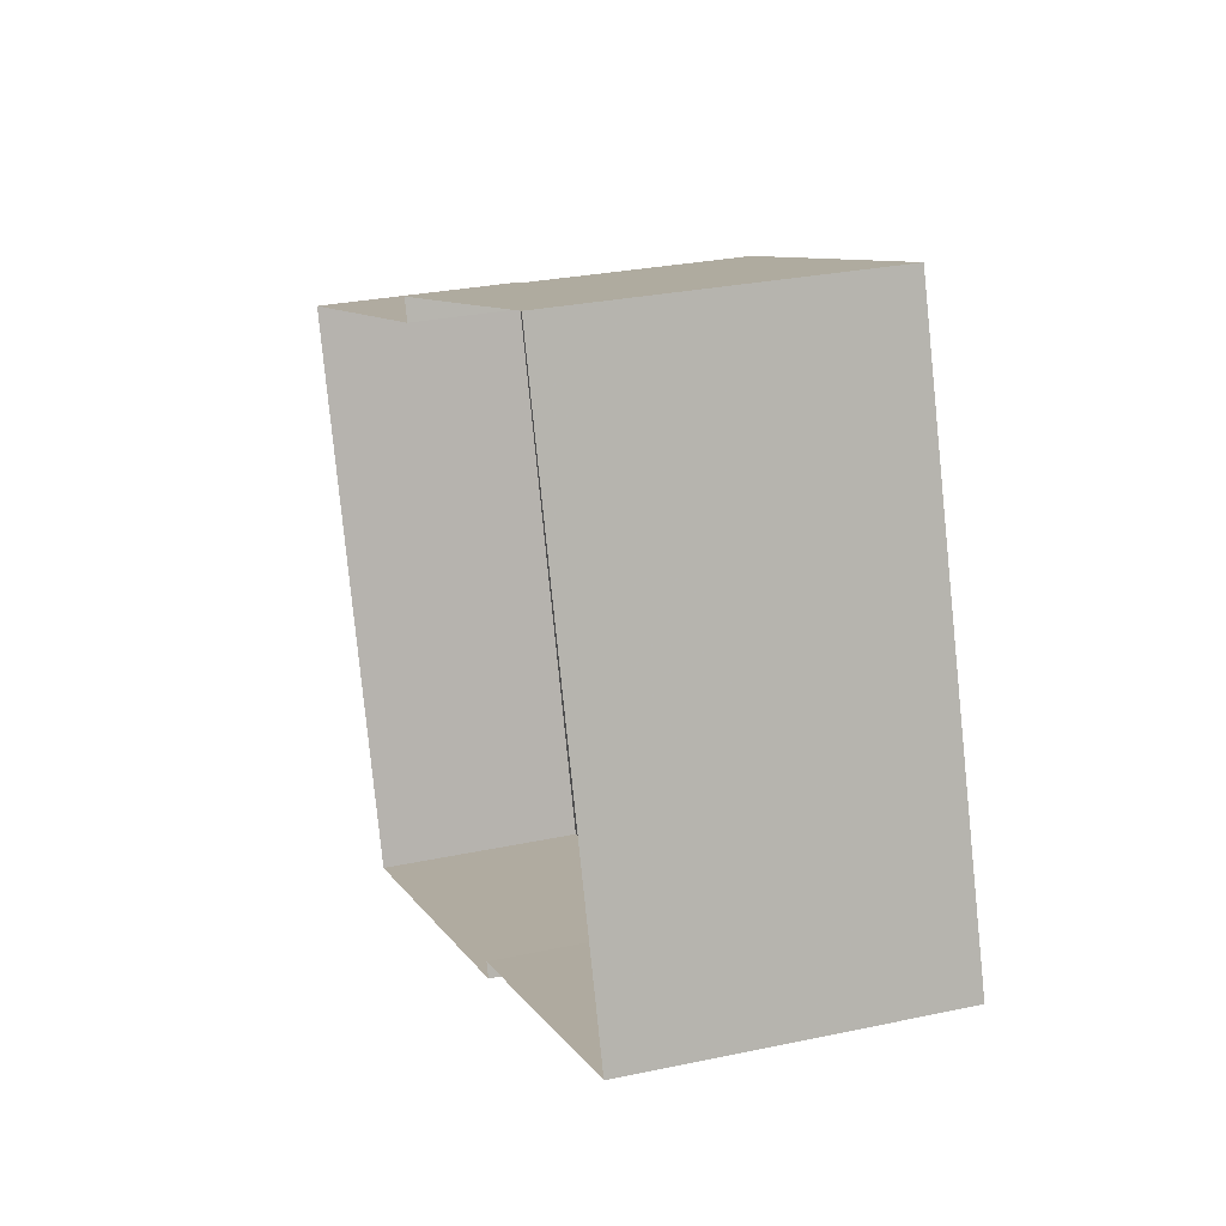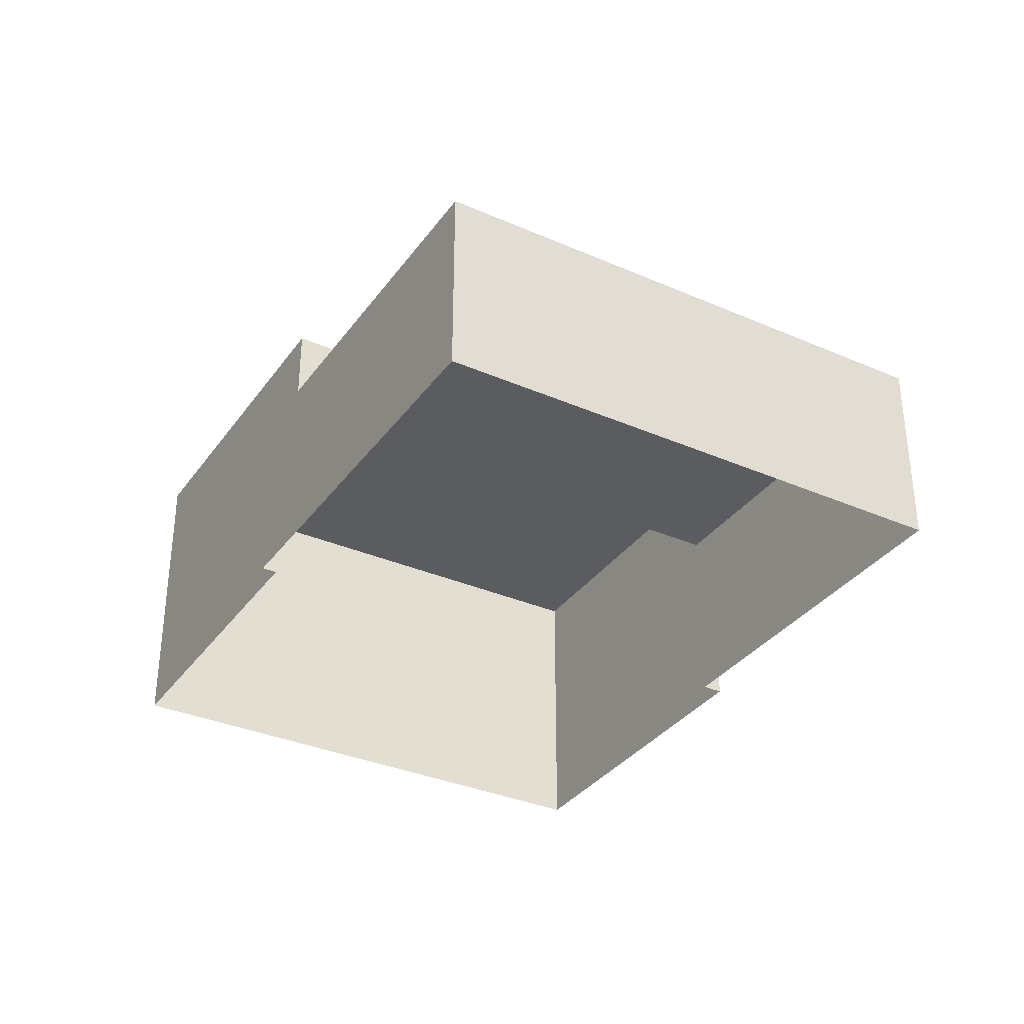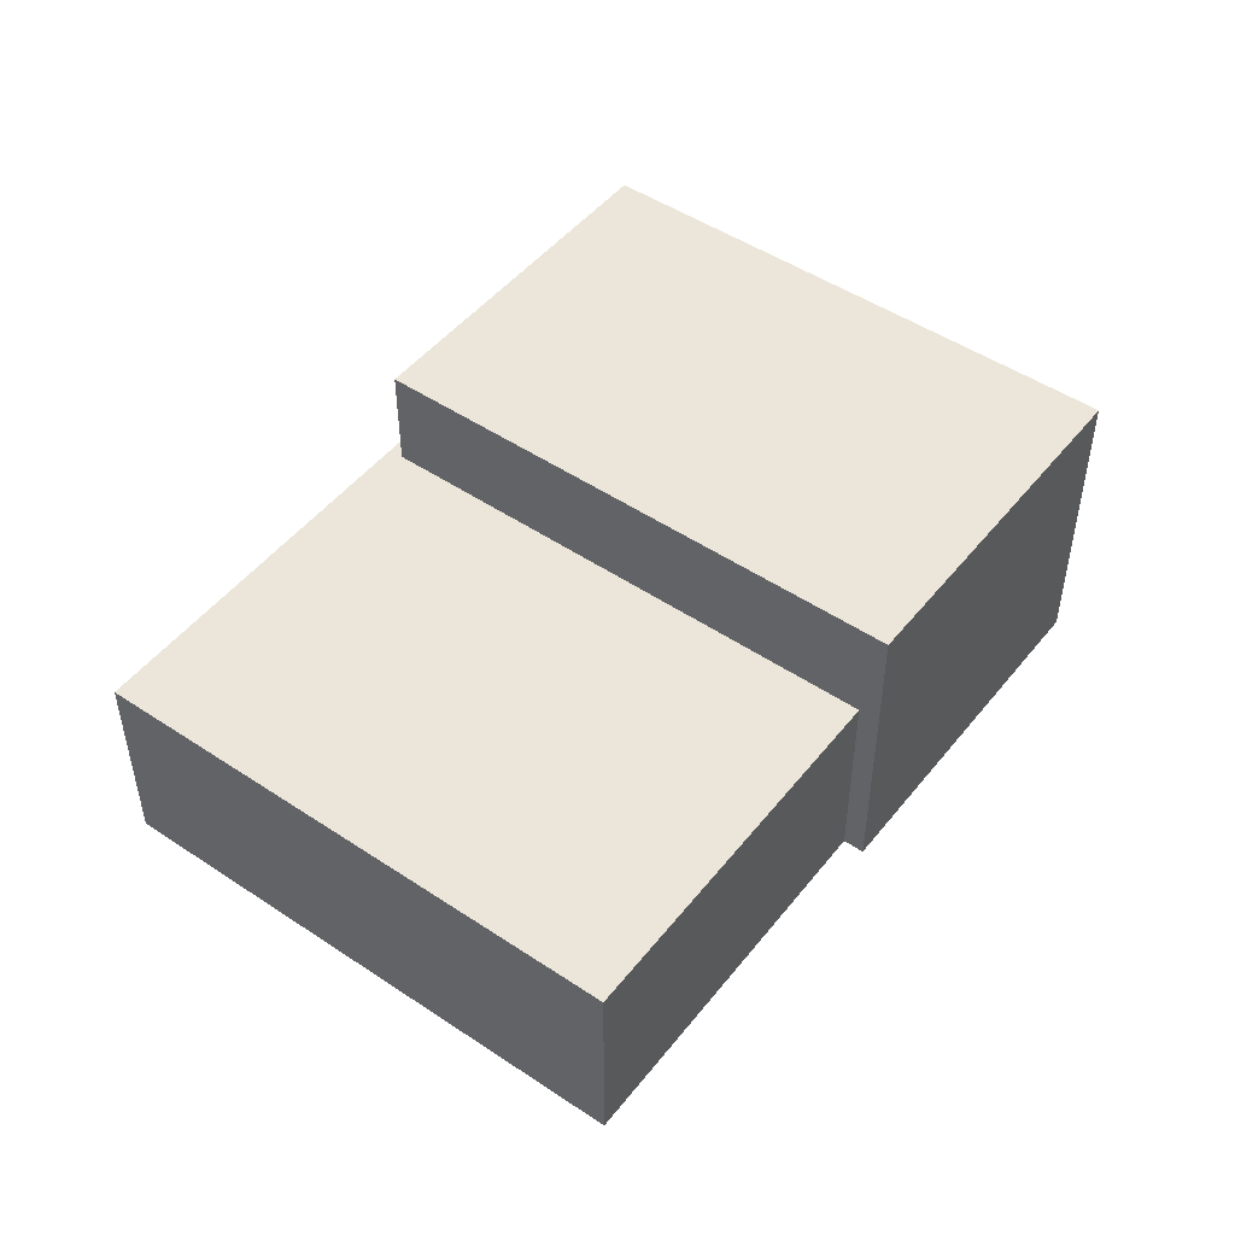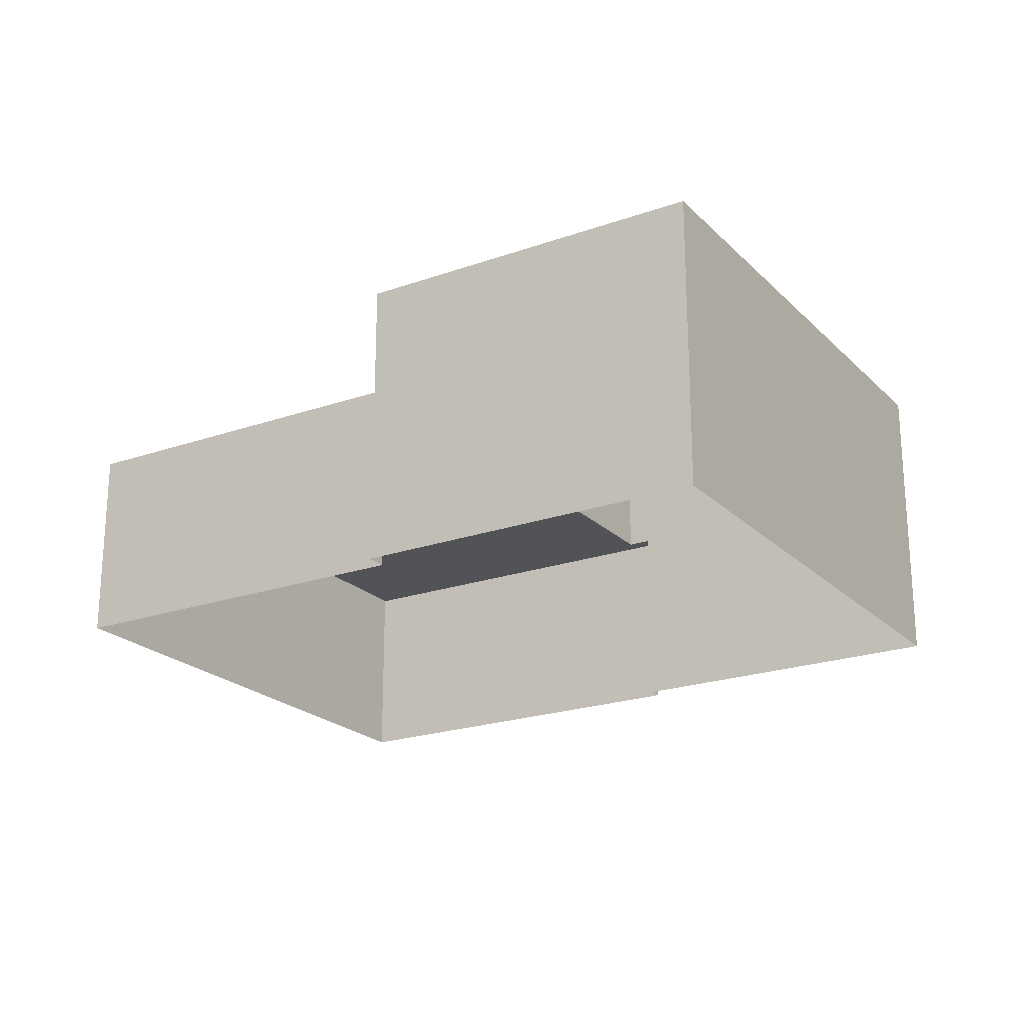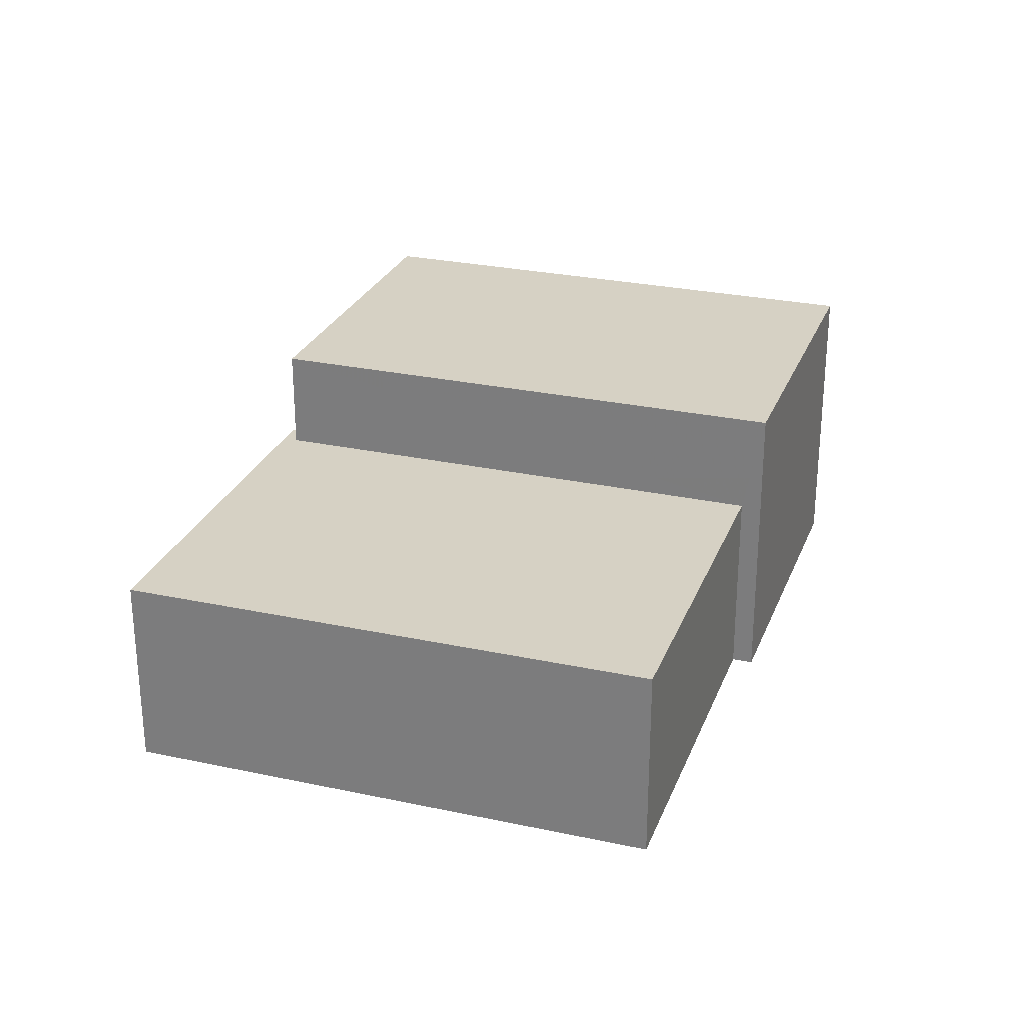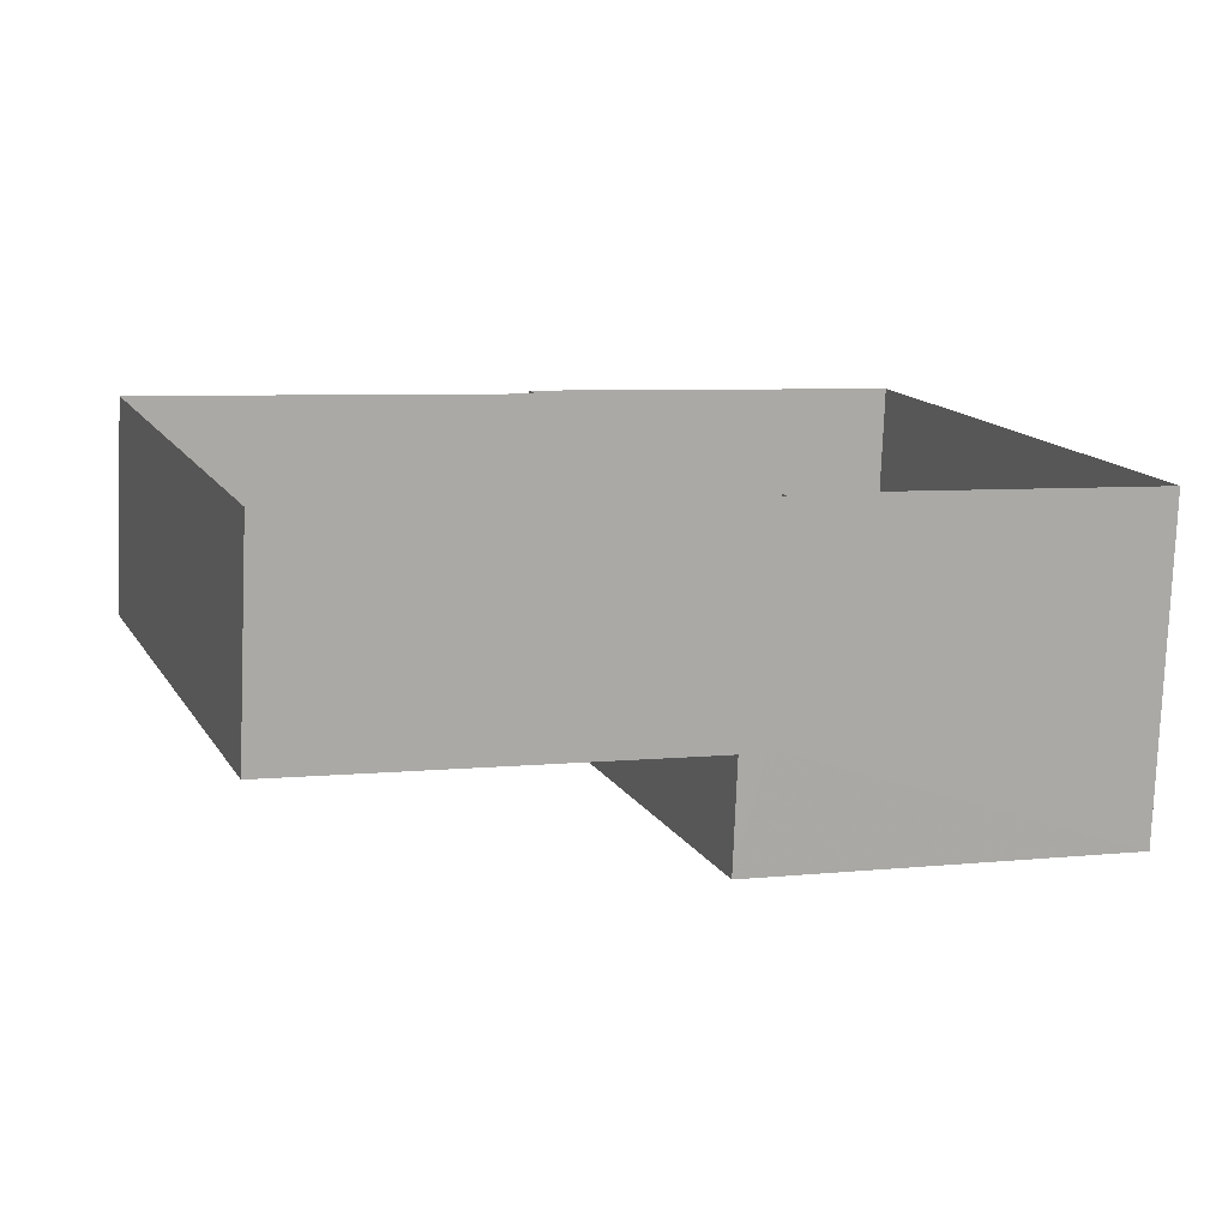
<metadata>
{"format":"obj","ext":"obj","renderer":"f3d","projection":"perspective","resolution":1024,"background":"white","views":[{"elev":28.1,"azim":-108.0,"up":"+Y"},{"elev":-34.1,"azim":40.6,"up":"+Z"},{"elev":48.5,"azim":107.8,"up":"+Z"},{"elev":-21.9,"azim":-167.4,"up":"+Z"},{"elev":27.0,"azim":89.6,"up":"+Z"},{"elev":-77.8,"azim":177.7,"up":"+Y"}]}
</metadata>
<code>
v -7224 -3.744e+04 2.402
v -7224 -3.745e+04 2.402
v -7224 -3.745e+04 4.666
v -7224 -3.744e+04 4.666
v -7222 -3.744e+04 2.402
v -7218 -3.744e+04 4.664
v -7218 -3.744e+04 2.4
v -7222 -3.744e+04 4.666
v -7220 -3.745e+04 4.664
v -7220 -3.745e+04 2.4
v -7224 -3.744e+04 4.666
v -7224 -3.744e+04 5.856
v -7228 -3.744e+04 2.404
v -7228 -3.744e+04 5.857
v -7226 -3.744e+04 2.404
v -7226 -3.744e+04 5.858
v -7222 -3.744e+04 5.856
v -7222 -3.744e+04 2.402
f 18 5 15
f 15 5 13
f 5 7 10
f 2 1 10
f 13 5 1
f 1 5 10
f 1 2 3
f 4 1 3
f 5 6 7
f 5 8 6
f 9 10 7
f 6 9 7
f 9 2 10
f 9 3 2
f 11 12 4
f 1 4 13
f 13 4 14
f 4 12 14
f 14 15 13
f 14 16 15
f 17 18 15
f 16 17 15
f 12 8 17
f 17 8 18
f 12 11 8
f 18 8 5
f 4 3 11
f 8 11 6
f 6 11 9
f 11 3 9
f 16 14 12
f 17 16 12

</code>
